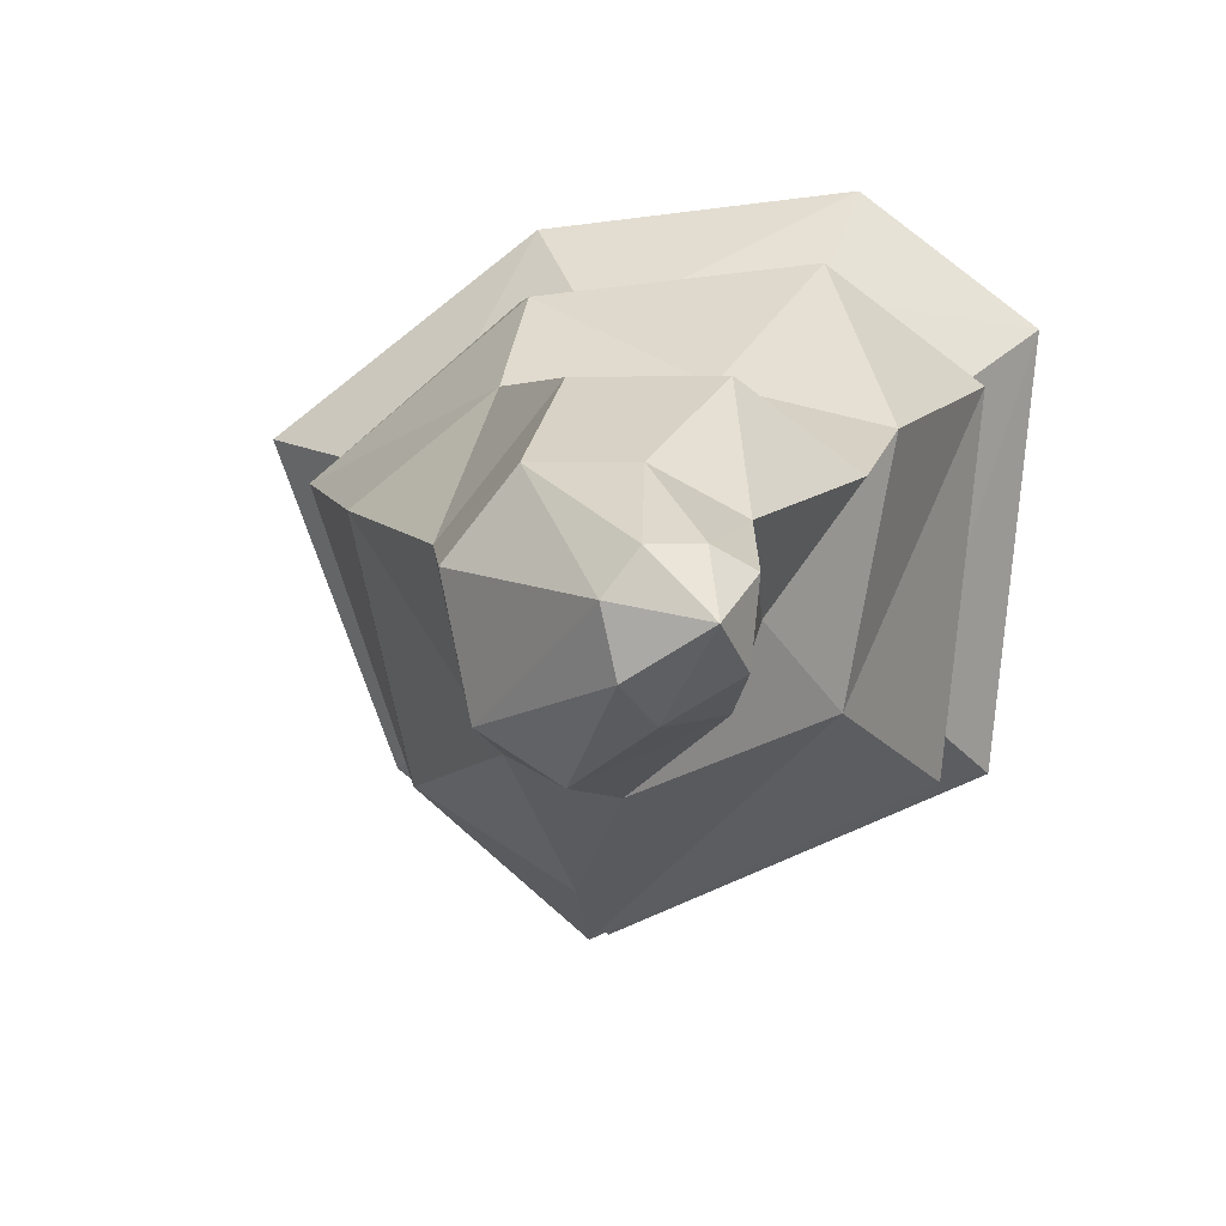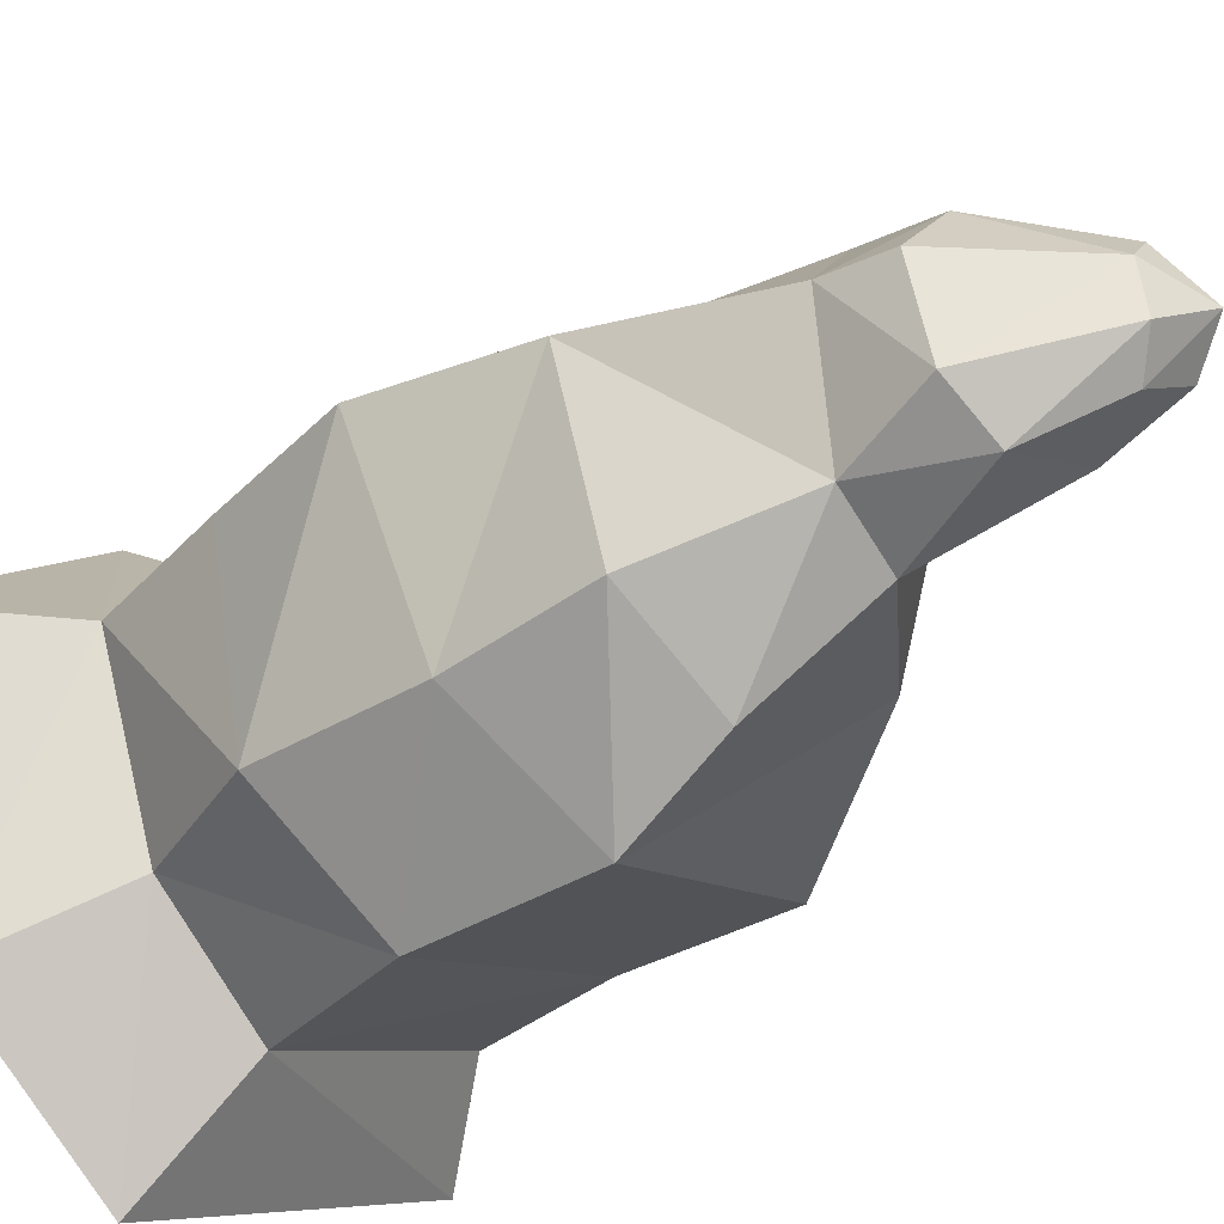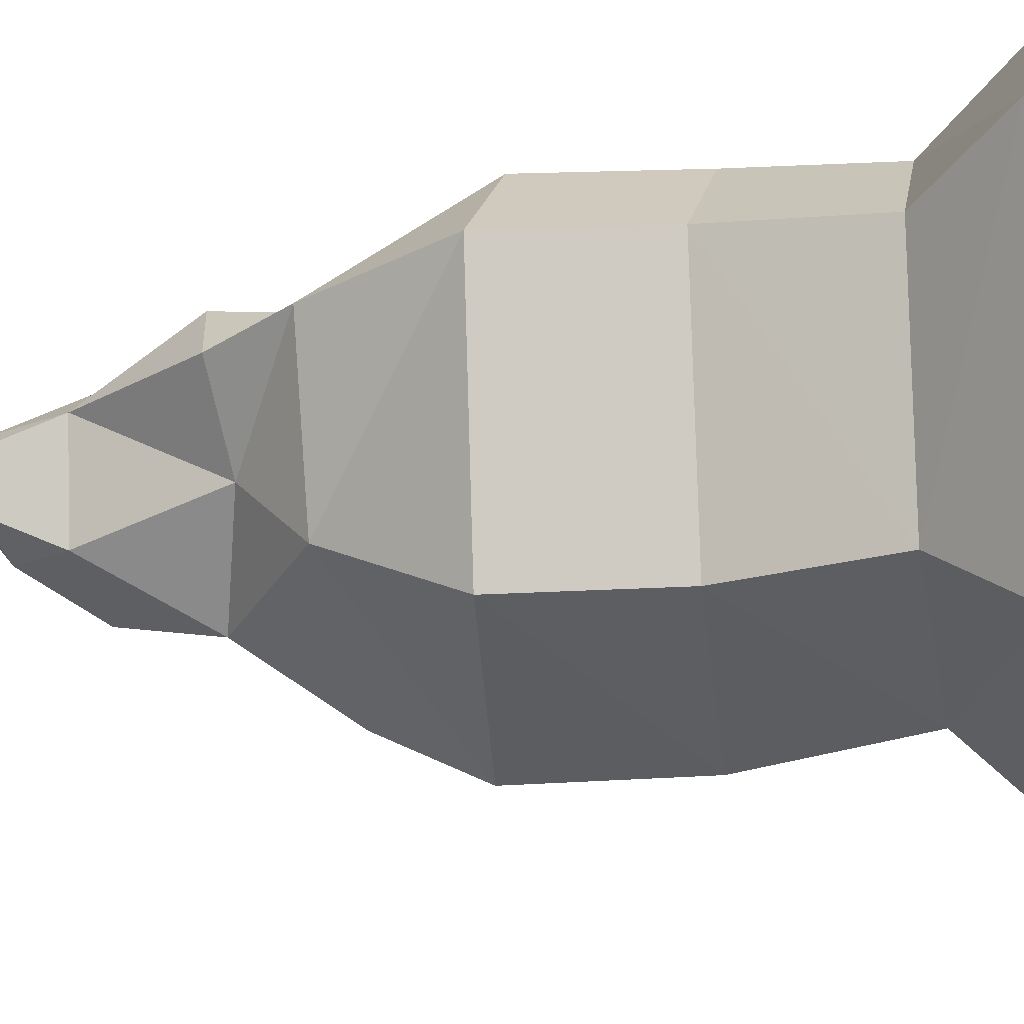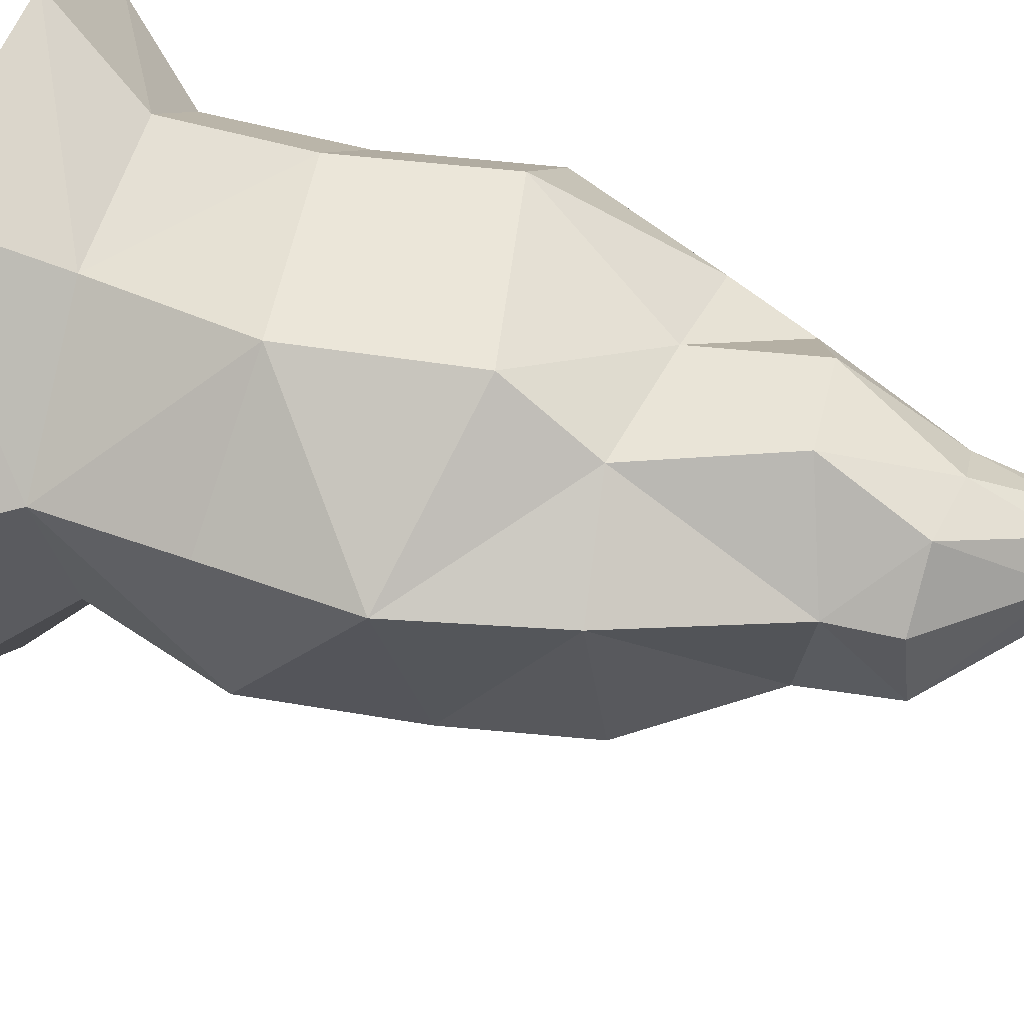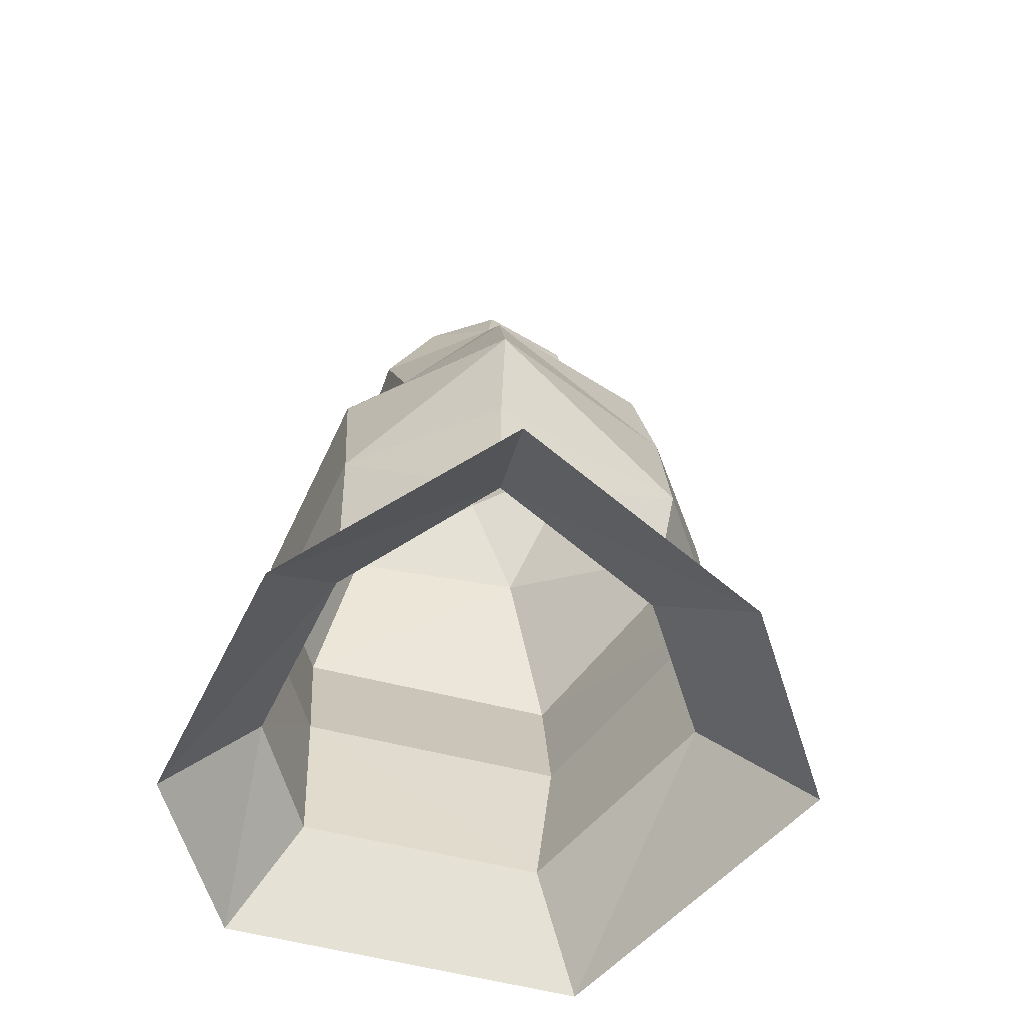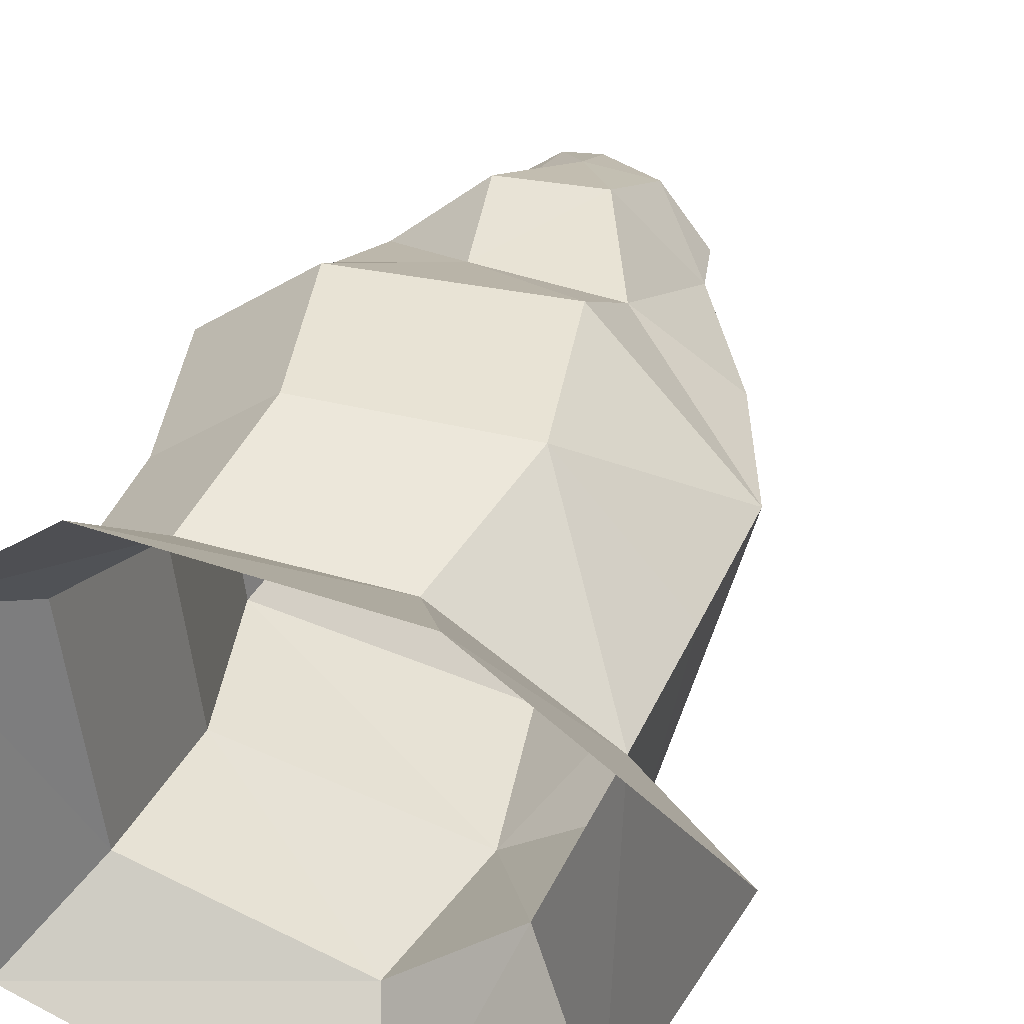
<metadata>
{"format":"obj","ext":"obj","renderer":"f3d","projection":"perspective","resolution":1024,"background":"white","views":[{"elev":4.7,"azim":-176.0,"up":"+Z"},{"elev":-38.0,"azim":136.2,"up":"+Z"},{"elev":-14.1,"azim":-73.7,"up":"+Z"},{"elev":46.9,"azim":108.7,"up":"+Z"},{"elev":-62.2,"azim":70.0,"up":"+Y"},{"elev":38.2,"azim":17.0,"up":"+Z"}]}
</metadata>
<code>
o Icosphere
v 0.04512 0.9098 -0.6987
v -0.7041 0.739 -0.375
v -0.794 0.739 0.4815
v -0.4483 0.739 0.7458
v 0.1759 0.8703 0.6729
v 0.6715 0.7207 0.2679
v 0.4408 0.7904 -0.375
v 0.04517 1.251 -0.5412
v -0.4953 1.222 -0.1727
v -0.605 1.232 0.406
v -0.2311 1.212 0.493
v 0.2101 1.158 0.4882
v 0.518 1.207 0.2359
v 0.3804 1.236 -0.3295
v -0.0736 1.596 -0.3001
v -0.3382 1.48 0.03904
v -0.5415 1.495 0.3215
v -0.2835 1.592 0.5182
v 0.0364 1.621 0.5147
v 0.2799 1.722 0.1985
v 0.1543 1.647 -0.2101
v 0.00686 1.955 -0.2352
v -0.2963 1.95 -0.09639
v -0.3337 1.948 0.2608
v -0.1377 1.968 0.367
v 0.09306 1.937 0.3644
v 0.245 1.929 0.1717
v 0.1823 1.945 -0.1244
v -0.1746 2.163 -0.09717
v -0.3376 2.178 0.001774
v -0.3552 2.171 0.1814
v -0.2645 2.211 0.2348
v -0.1493 2.232 0.2336
v -0.07526 2.252 0.1366
v -0.1078 2.25 -0.01229
v -0.289 2.298 0.1011
v 0.1157 0.3323 -0.6864
v -0.614 0.2225 -0.3677
v -0.7025 0.2225 0.4757
v -0.3621 0.2225 0.736
v 0.2481 0.3087 0.6642
v 0.6316 0.2512 0.2653
v 0.5163 0.2607 -0.3677
v 0.001351 -0.2427 -0.616
v -0.6576 -0.2849 -0.3257
v -0.7381 -0.29 0.4424
v -0.4287 -0.2702 0.6795
v 0.1236 -0.2349 0.614
v 0.5869 -0.2053 0.2508
v 0.3712 -0.2191 -0.3257
v 0.1109 -0.5938 -0.9486
v -0.855 -0.5938 -0.5239
v -0.9729 -0.5938 0.5996
v -0.5194 -0.5938 0.9463
v 0.2902 -0.5938 0.8506
v 0.9692 -0.5938 0.3193
v 0.6531 -0.5938 -0.5239
f 3 9 10
f 1 14 8
f 6 12 13
f 4 10 11
f 1 9 2
f 7 13 14
f 5 11 12
f 13 21 14
f 11 19 12
f 10 16 17
f 8 21 15
f 12 20 13
f 11 17 18
f 9 15 16
f 18 24 25
f 15 23 16
f 20 28 21
f 19 25 26
f 16 24 17
f 21 22 15
f 20 26 27
f 25 33 26
f 24 30 31
f 22 35 29
f 26 34 27
f 24 32 25
f 23 29 30
f 28 34 35
f 30 29 36
f 35 34 36
f 33 32 36
f 31 30 36
f 29 35 36
f 34 33 36
f 32 31 36
f 6 43 42
f 4 41 40
f 2 39 38
f 7 37 43
f 6 41 5
f 4 39 3
f 2 37 1
f 40 48 47
f 39 45 38
f 37 50 43
f 41 49 48
f 39 47 46
f 38 44 37
f 43 49 42
f 44 52 51
f 49 57 56
f 48 54 47
f 45 53 52
f 50 51 57
f 49 55 48
f 47 53 46
f 3 2 9
f 1 7 14
f 6 5 12
f 4 3 10
f 1 8 9
f 7 6 13
f 5 4 11
f 13 20 21
f 11 18 19
f 10 9 16
f 8 14 21
f 12 19 20
f 11 10 17
f 9 8 15
f 18 17 24
f 15 22 23
f 20 27 28
f 19 18 25
f 16 23 24
f 21 28 22
f 20 19 26
f 25 32 33
f 24 23 30
f 22 28 35
f 26 33 34
f 24 31 32
f 23 22 29
f 28 27 34
f 6 7 43
f 4 5 41
f 2 3 39
f 7 1 37
f 6 42 41
f 4 40 39
f 2 38 37
f 40 41 48
f 39 46 45
f 37 44 50
f 41 42 49
f 39 40 47
f 38 45 44
f 43 50 49
f 44 45 52
f 49 50 57
f 48 55 54
f 45 46 53
f 50 44 51
f 49 56 55
f 47 54 53

</code>
